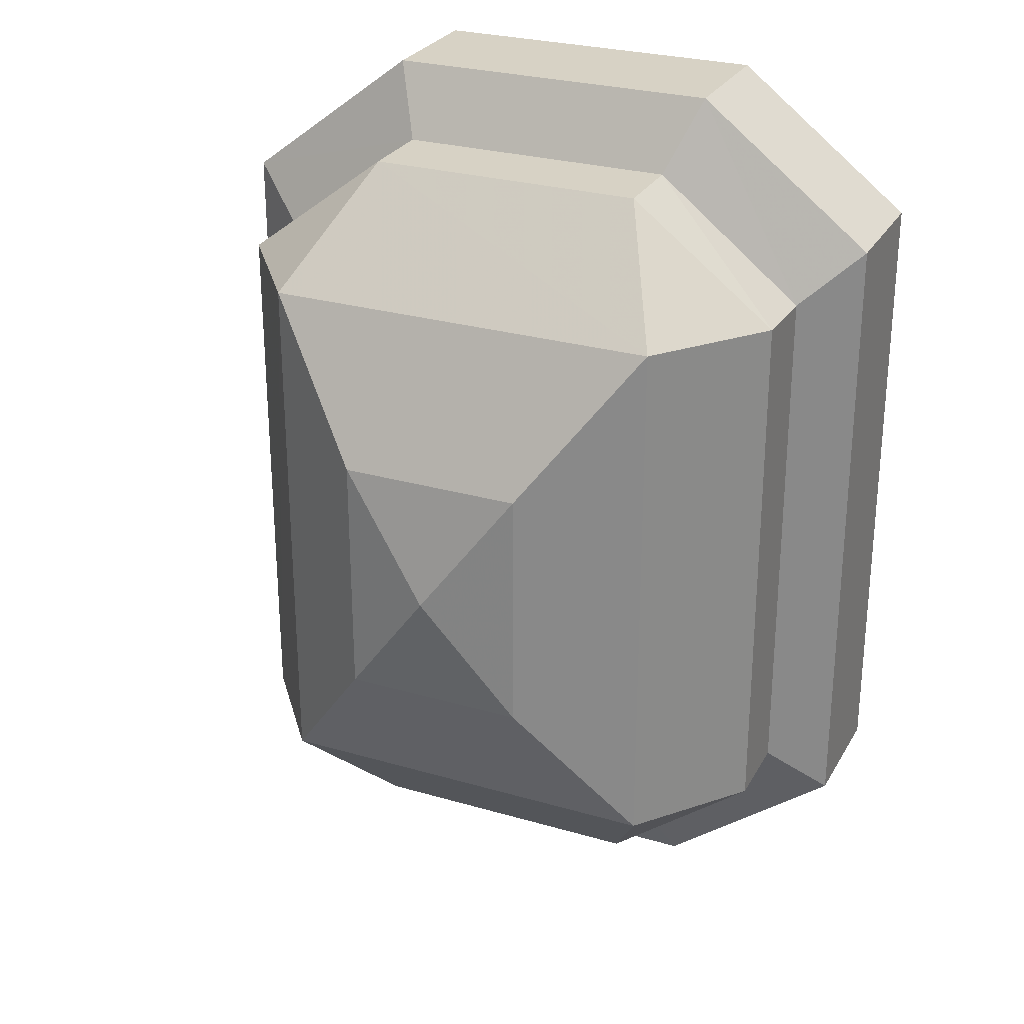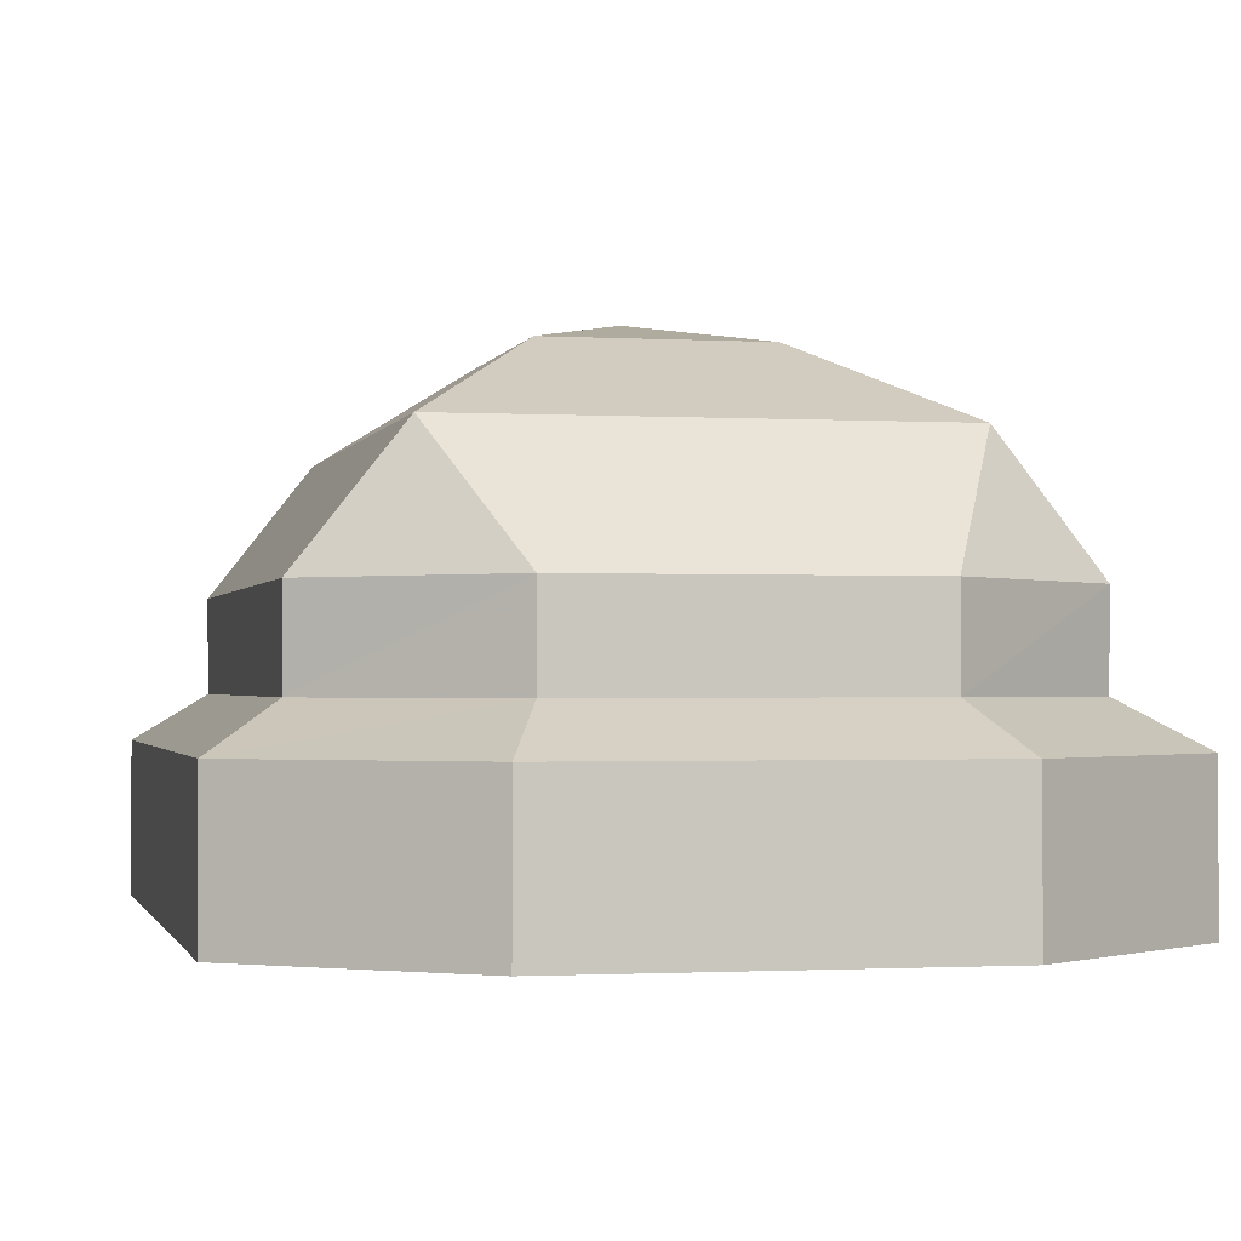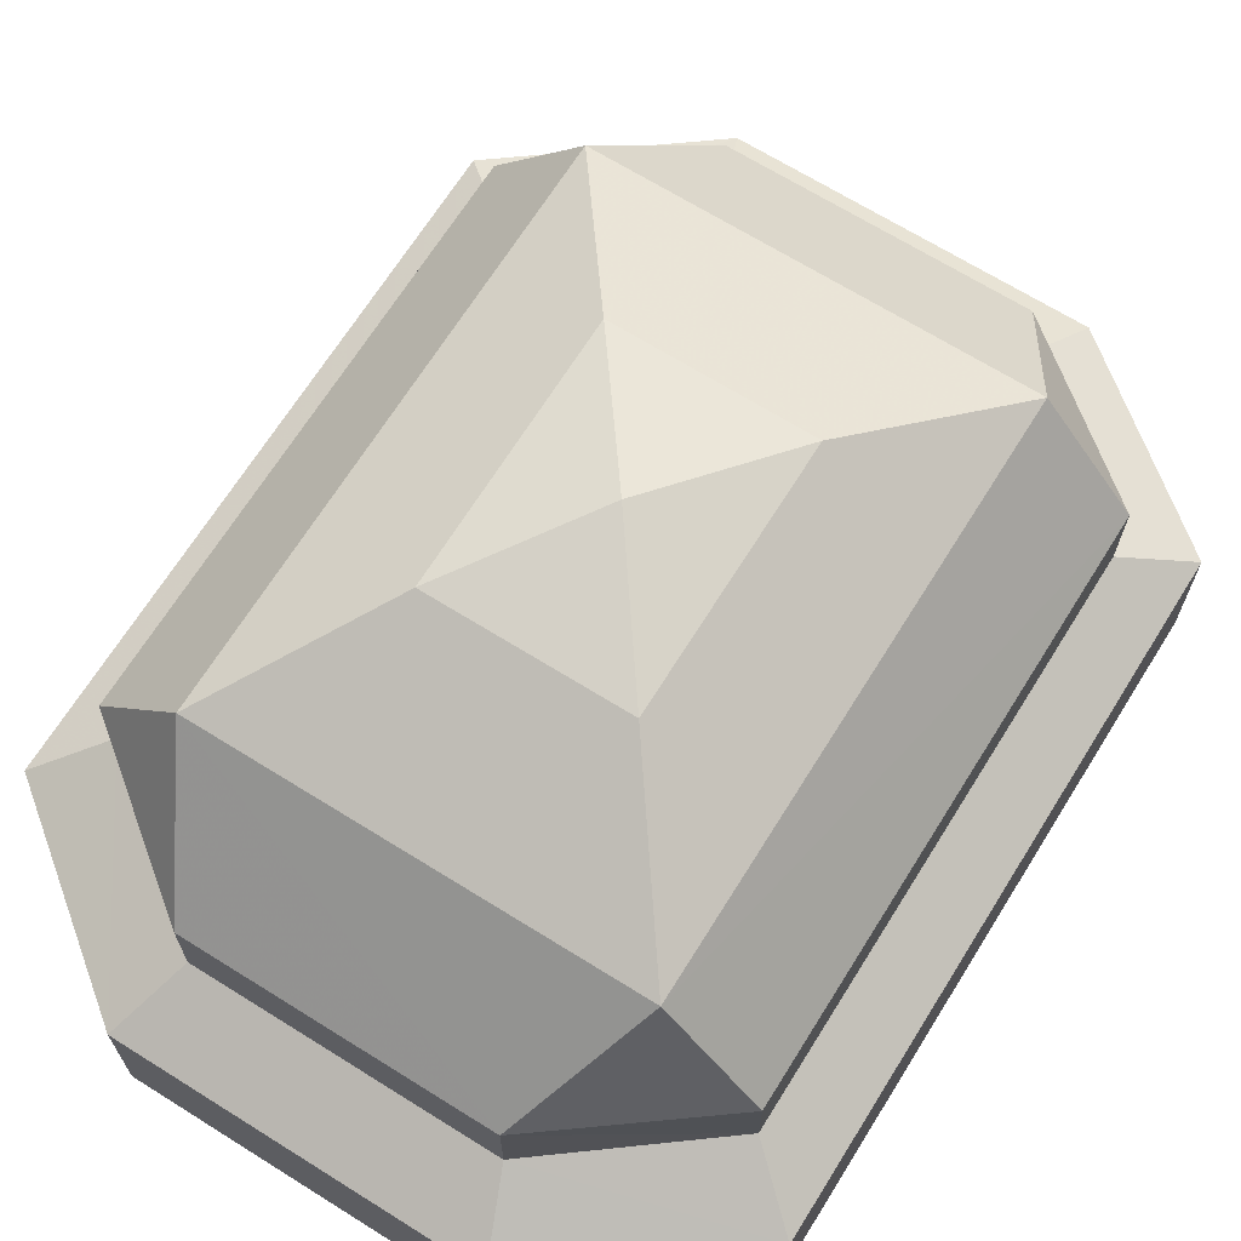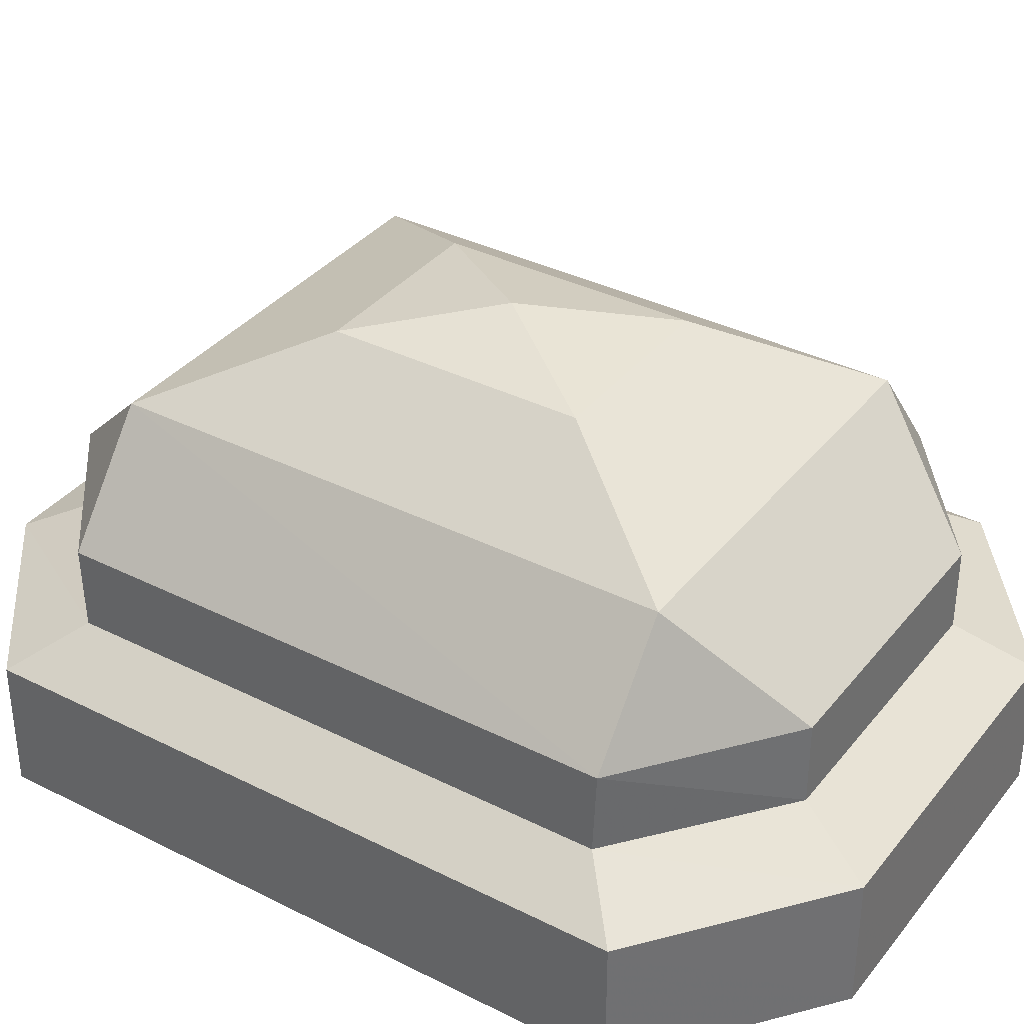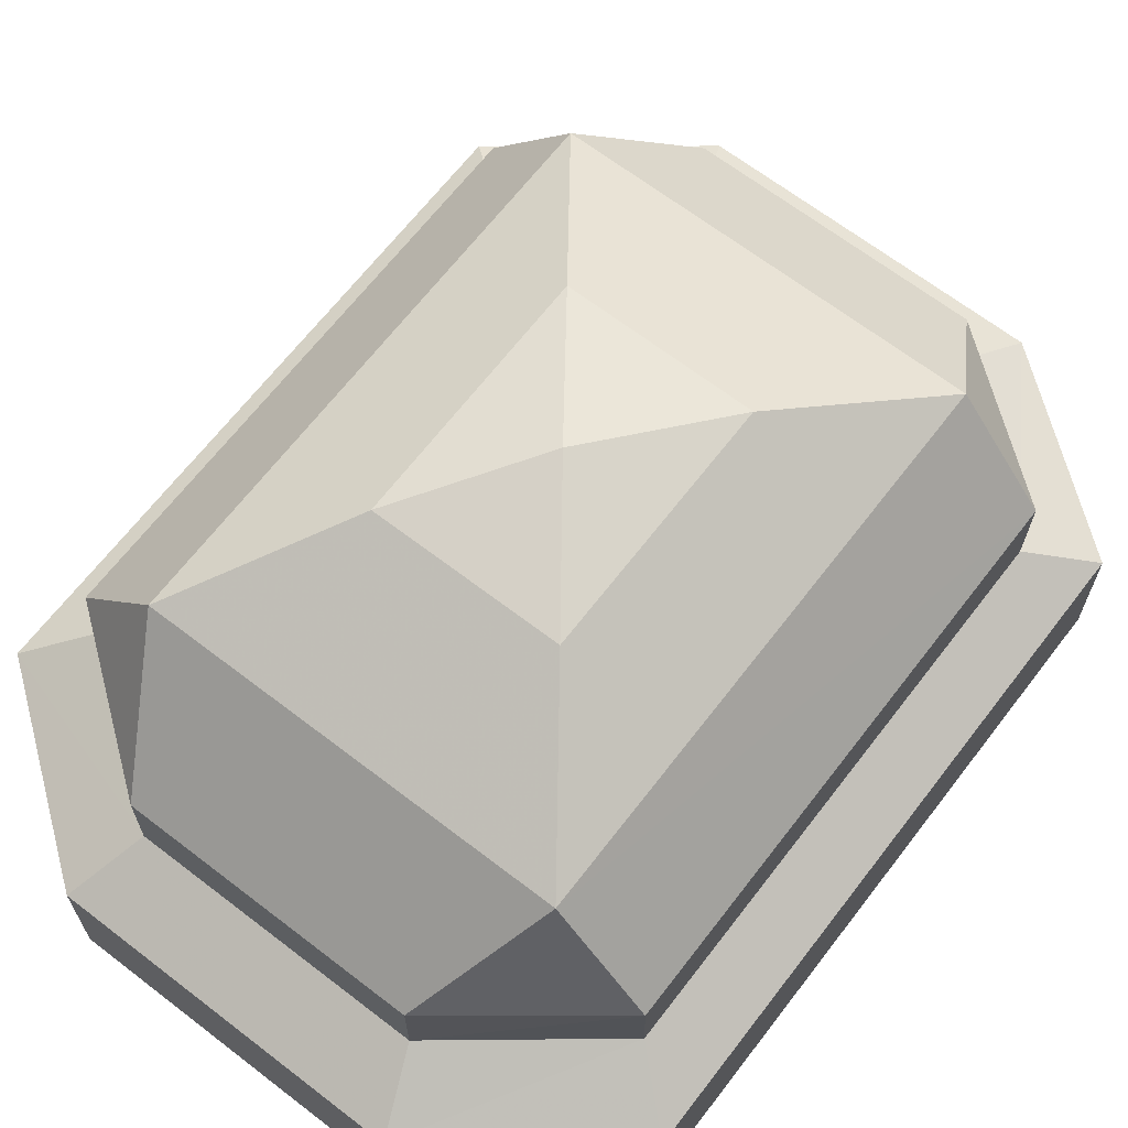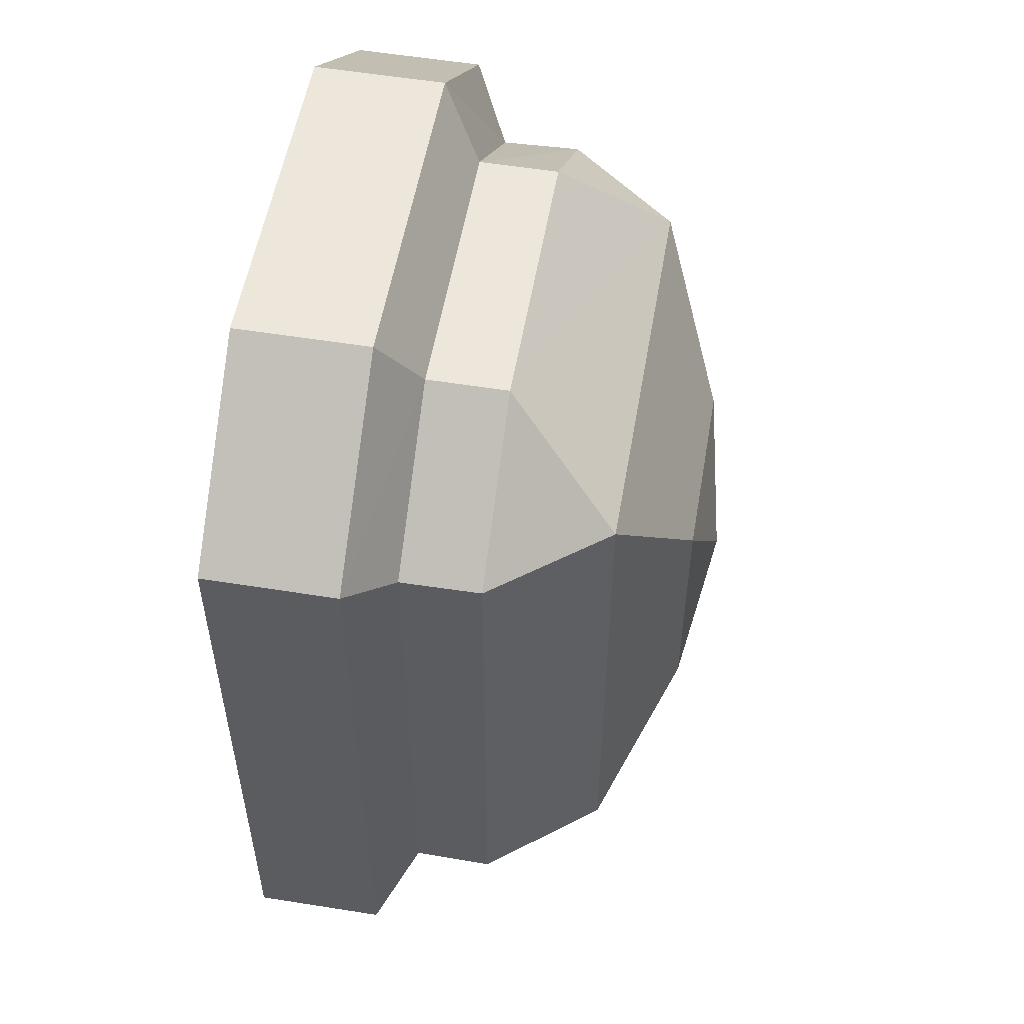
<metadata>
{"format":"obj","ext":"obj","renderer":"f3d","projection":"perspective","resolution":1024,"background":"white","views":[{"elev":27.3,"azim":24.2,"up":"+Y"},{"elev":-1.1,"azim":-12.6,"up":"+Z"},{"elev":68.1,"azim":-148.0,"up":"+Z"},{"elev":36.0,"azim":123.4,"up":"+Z"},{"elev":66.6,"azim":37.6,"up":"+Z"},{"elev":54.2,"azim":-80.3,"up":"+Y"}]}
</metadata>
<code>
g
v  6.397 -8.632 11.35
v  -6.39 -8.632 11.35
v  -4.461 -12.26 7.849
v  4.469 -12.26 7.849
v  6.385 8.627 11.35
v  -6.413 8.618 11.35
v  9.179 -8.632 7.834
v  9.179 8.632 7.834
v  -9.172 8.649 7.834
v  -9.172 -8.649 7.834
v  9.181 8.531 5.34
v  9.181 -8.565 5.34
v  -9.161 8.592 5.338
v  -9.161 -8.609 5.338
v  5.396 -14.55 4.122
v  -5.386 -14.55 4.122
v  -5.396 -14.57 0
v  5.405 -14.57 0
v  11.04 -10.22 4.114
v  11.04 -10.24 0
v  -11.04 -10.22 4.11
v  -11.04 -10.23 0
v  4.47 -12.26 5.344
v  -4.463 -12.26 5.344
v  -4.461 12.26 7.849
v  4.469 12.26 7.849
v  5.396 14.55 4.122
v  -5.386 14.55 4.122
v  -5.396 14.57 0
v  5.405 14.57 0
v  11.04 10.19 4.114
v  11.04 10.2 0
v  -11.04 10.2 4.11
v  -11.04 10.21 0
v  4.47 12.26 5.344
v  -4.463 12.26 5.344
v  2.906 -3.926 13.55
v  -2.907 -3.926 13.55
v  2.901 3.92 13.55
v  -2.918 3.916 13.55
v  -0.01839 -0.02375 14.29
g building-commercial_08
f -39 -38 -41 -40
f -41 -35 -34 -37
f -36 -33 -32 -40
f -25 -24 -27 -26
f -24 -22 -23 -27
f -20 -25 -26 -21
f -19 -18 -26 -27
f -30 -19 -27 -23
f -18 -28 -21 -26
f -18 -19 -38 -39
f -19 -30 -35 -38
f -30 -31 -34 -35
f -29 -28 -32 -33
f -28 -18 -39 -32
f -37 -16 -17 -36
f -15 -12 -13 -14
f -11 -10 -12 -15
f -14 -13 -8 -9
f -14 -6 -7 -15
f -15 -7 -31 -11
f -9 -29 -6 -14
f -16 -7 -6 -17
f -34 -31 -7 -16
f -17 -6 -29 -33
f -5 -4 -40 -41
f -2 -3 -37 -36
f -4 -2 -36 -40
f -3 -5 -41 -37
f -23 -22 -10 -11
f -11 -31 -30 -23
f -8 -20 -21 -9
f -28 -29 -9 -21
f -1 -2 -4
f -4 -5 -1
f -35 -41 -38
f -39 -40 -32
f -37 -34 -16
f -36 -17 -33
f -1 -5 -3
f -3 -2 -1
g

</code>
